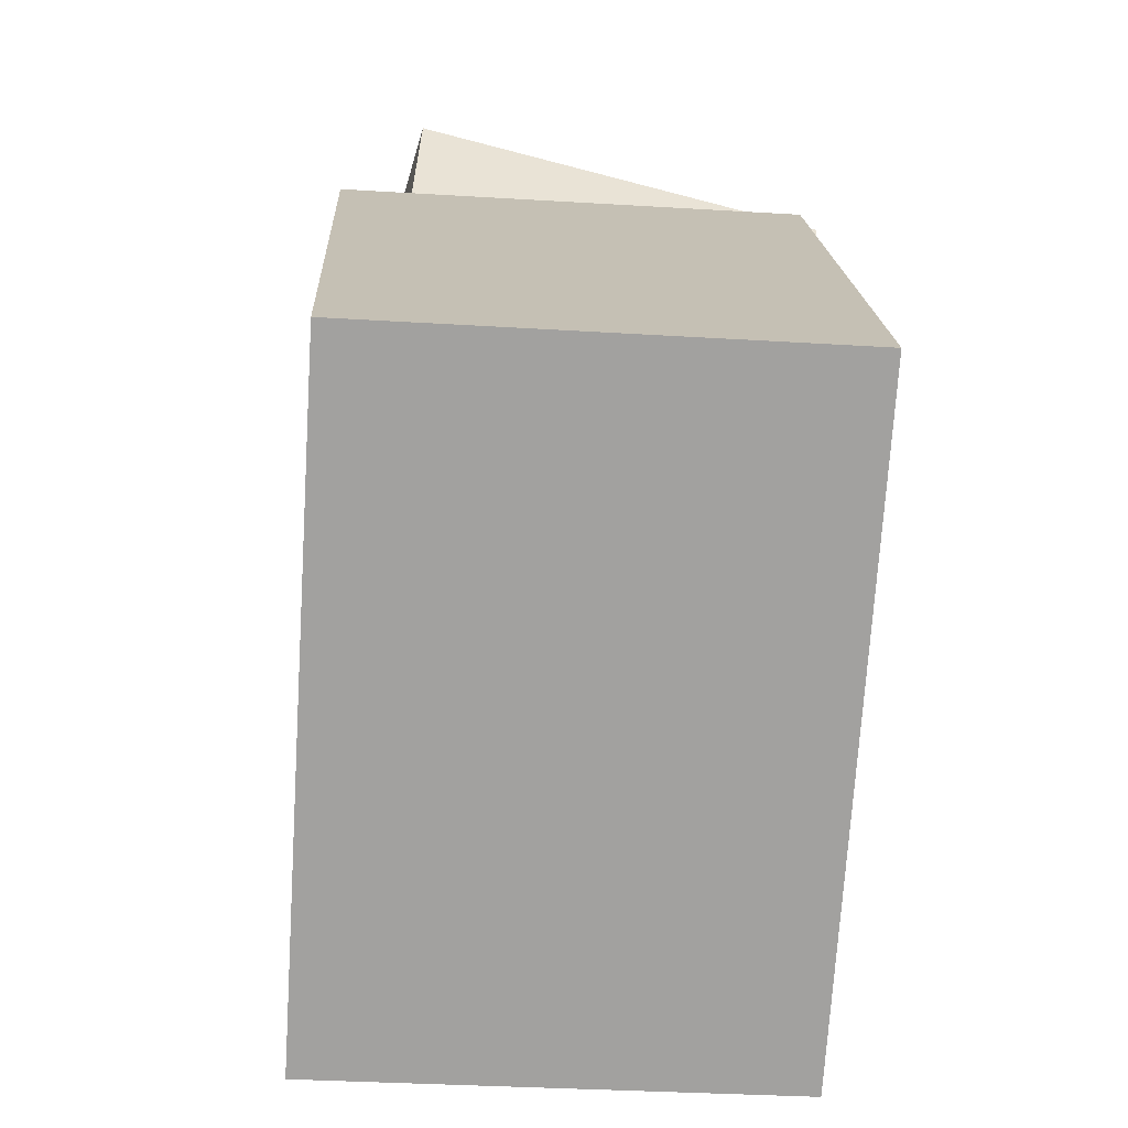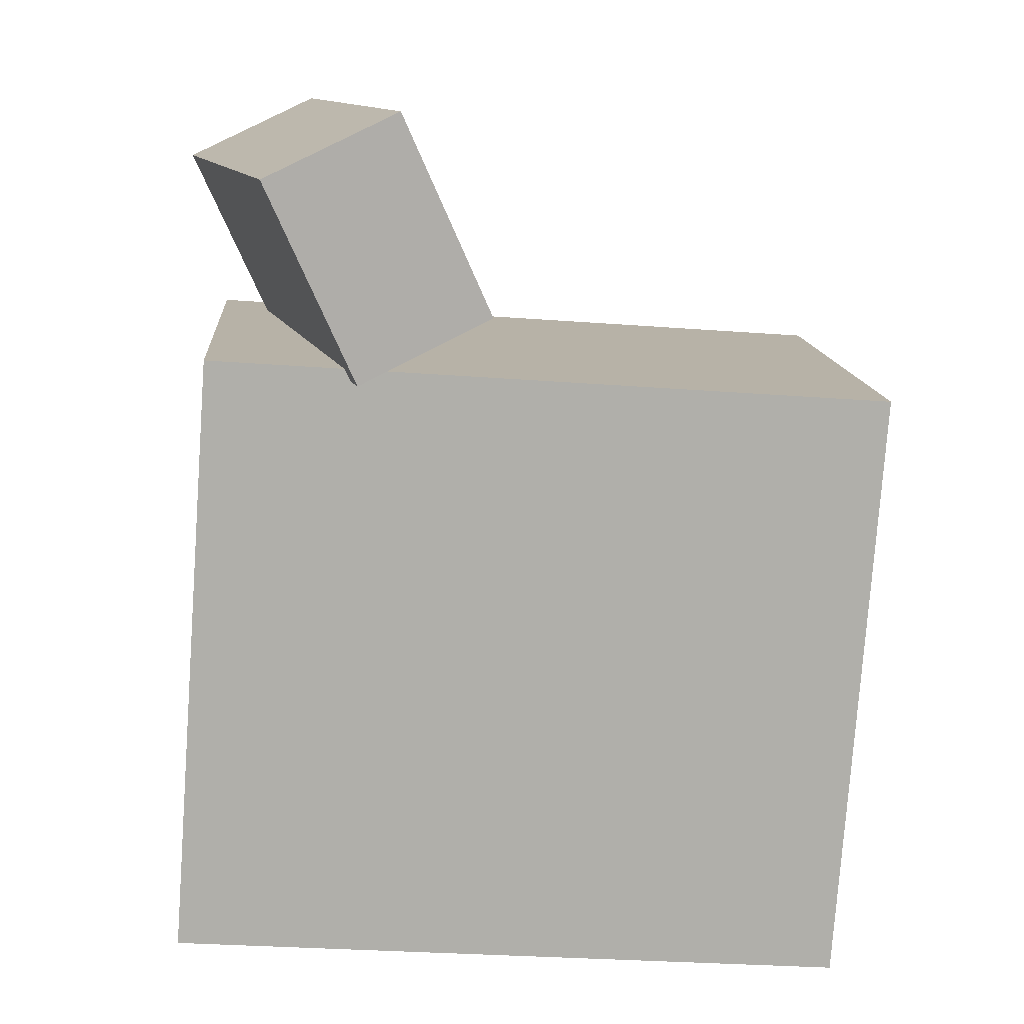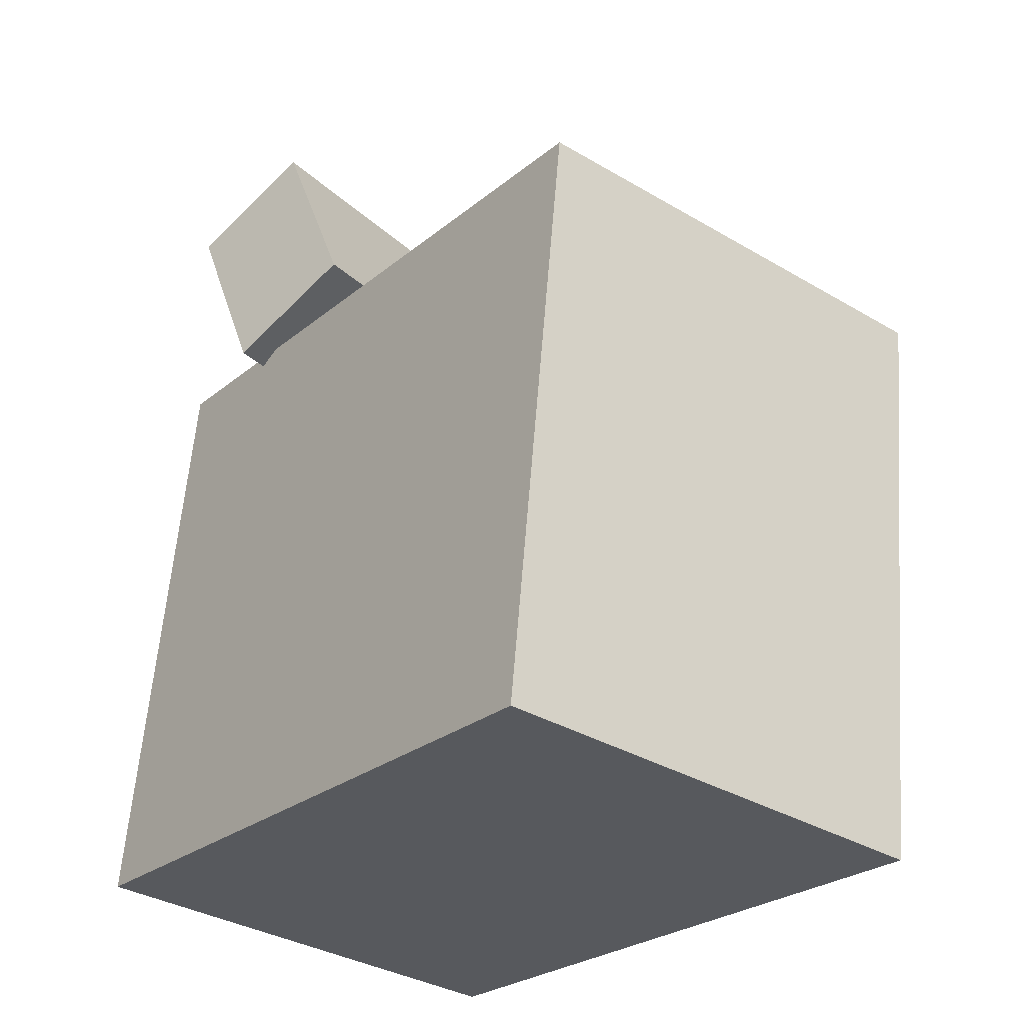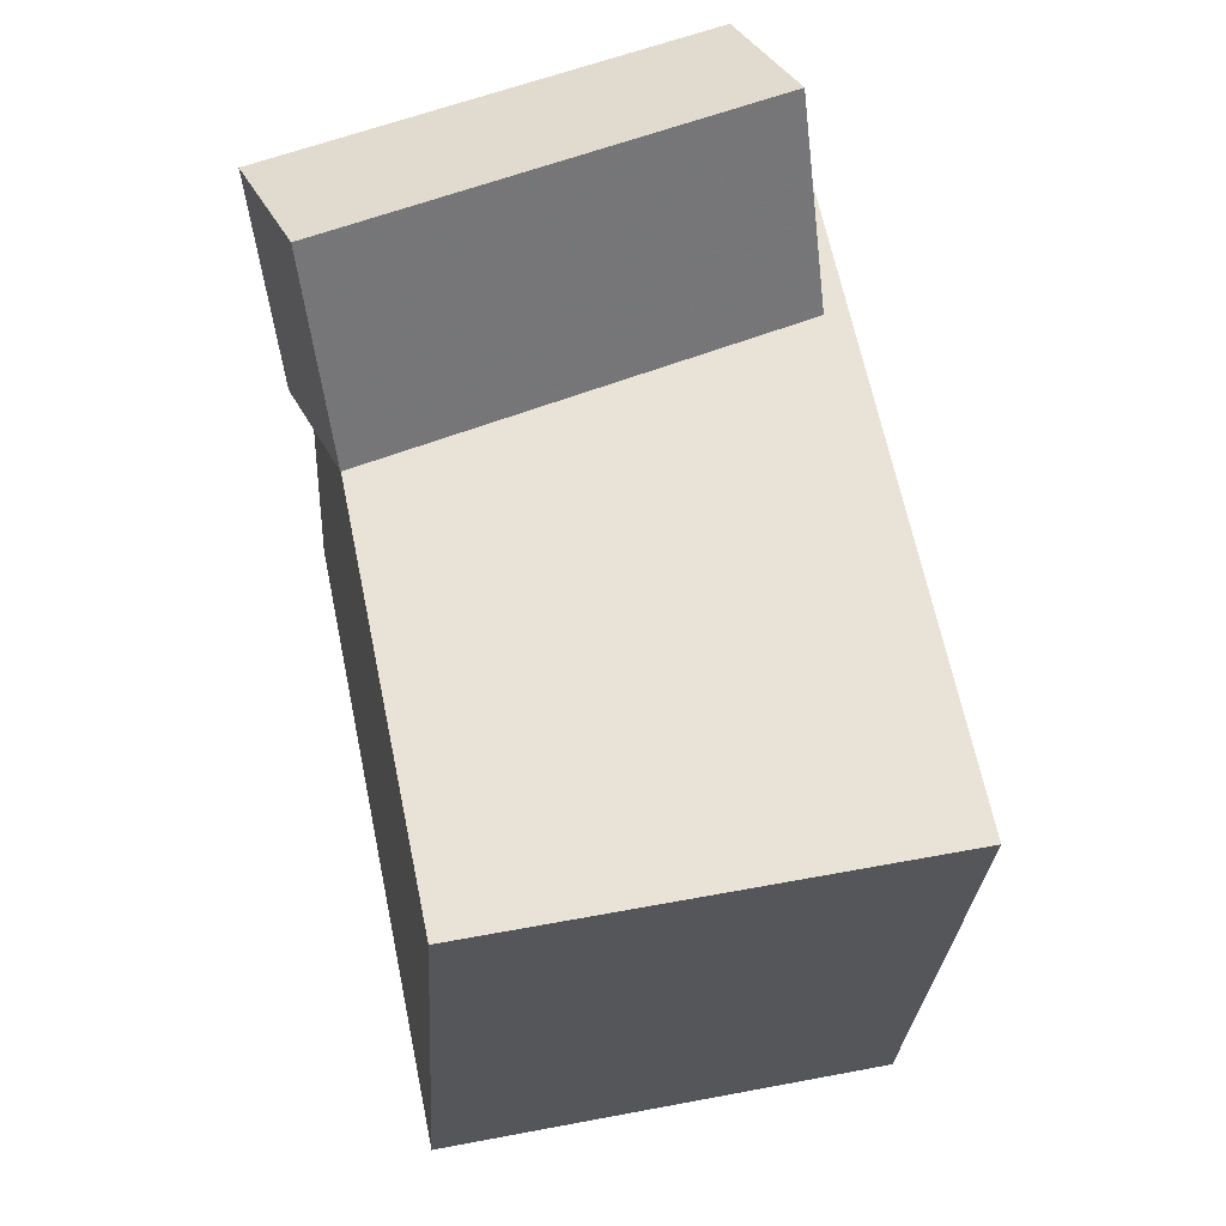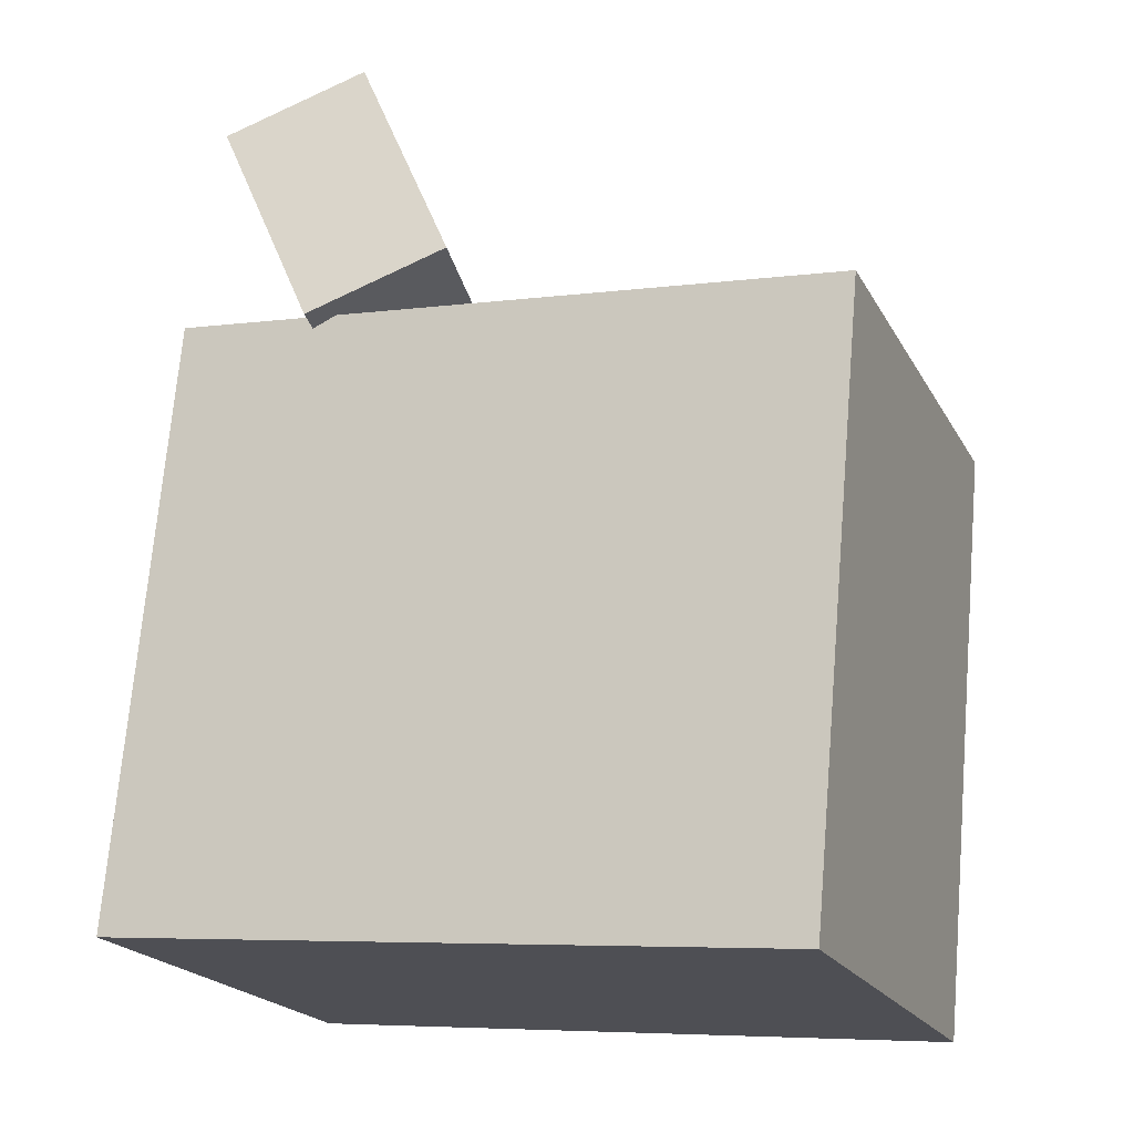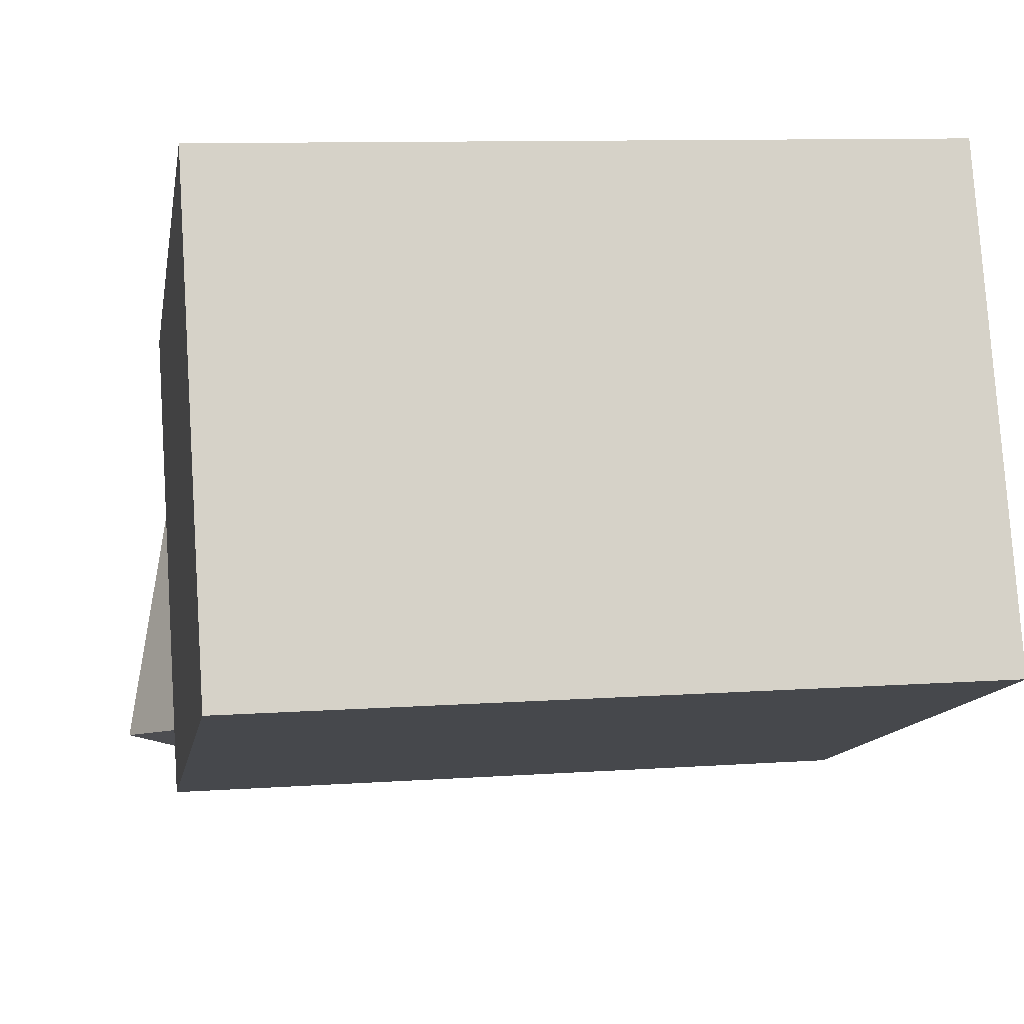
<metadata>
{"format":"obj","ext":"obj","renderer":"f3d","projection":"perspective","resolution":1024,"background":"white","views":[{"elev":-67.8,"azim":-97.1,"up":"+Y"},{"elev":14.8,"azim":-7.5,"up":"+Y"},{"elev":-31.2,"azim":48.6,"up":"+Y"},{"elev":59.8,"azim":74.9,"up":"+Y"},{"elev":-17.8,"azim":18.1,"up":"+Y"},{"elev":-9.9,"azim":-13.7,"up":"+Z"}]}
</metadata>
<code>
v 0.3127 0.1723 0.229
v 0.3371 0.1547 -0.1991
v -0.3017 0.2188 0.192
v -0.2773 0.2012 -0.2361
v 0.2701 -0.3737 0.249
v 0.2946 -0.3913 -0.1791
v -0.3442 -0.3272 0.212
v -0.3198 -0.3448 -0.2161
f 1.0 7.0 5.0
f 1.0 3.0 7.0
f 1.0 4.0 3.0
f 1.0 2.0 4.0
f 3.0 8.0 7.0
f 3.0 4.0 8.0
f 5.0 7.0 8.0
f 5.0 8.0 6.0
f 1.0 5.0 6.0
f 1.0 6.0 2.0
f 2.0 6.0 8.0
f 2.0 8.0 4.0
v -0.04668 0.2535 0.2085
v -0.1051 0.2337 -0.1941
v -0.1266 0.4351 0.2112
v -0.1851 0.4153 -0.1914
v -0.1691 0.1993 0.2289
v -0.2275 0.1796 -0.1736
v -0.249 0.3809 0.2316
v -0.3075 0.3612 -0.171
f 9.0 15.0 13.0
f 9.0 11.0 15.0
f 9.0 12.0 11.0
f 9.0 10.0 12.0
f 11.0 16.0 15.0
f 11.0 12.0 16.0
f 13.0 15.0 16.0
f 13.0 16.0 14.0
f 9.0 13.0 14.0
f 9.0 14.0 10.0
f 10.0 14.0 16.0
f 10.0 16.0 12.0

</code>
